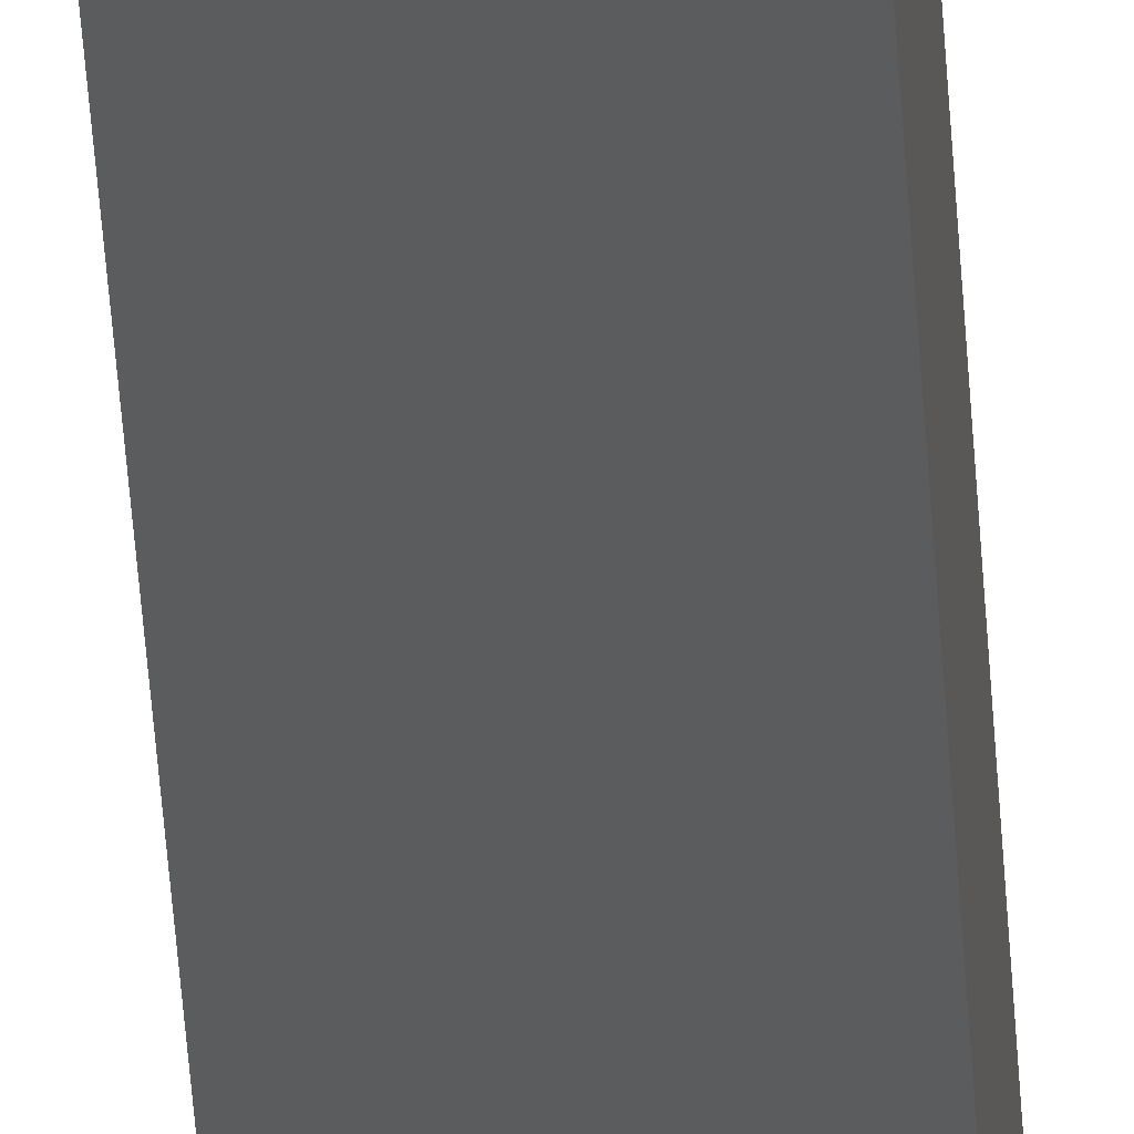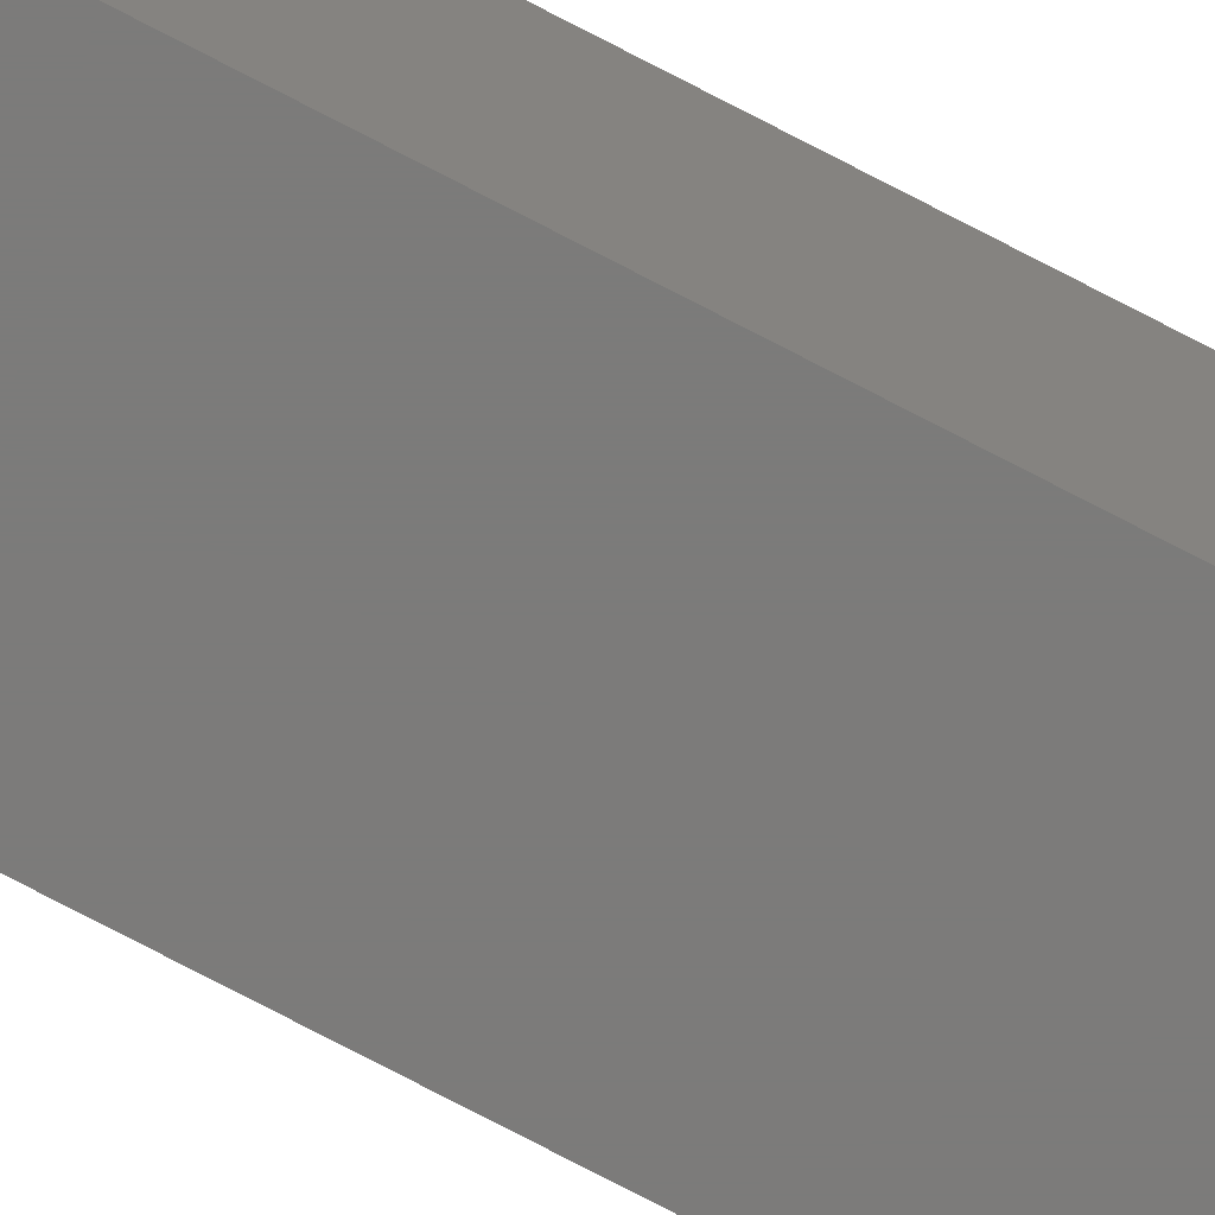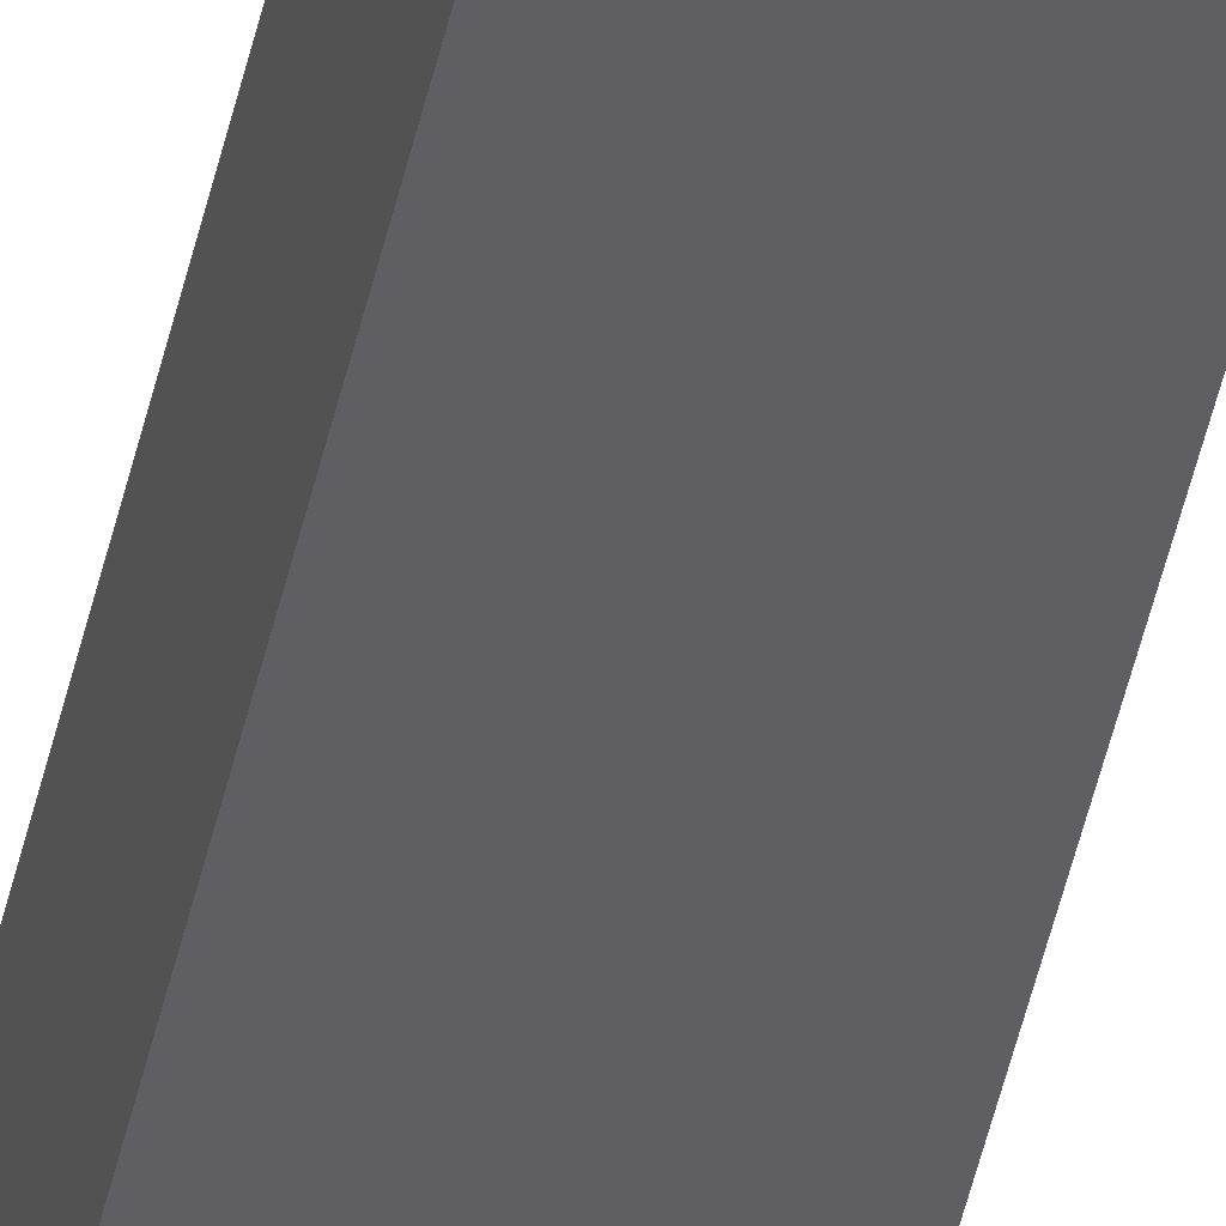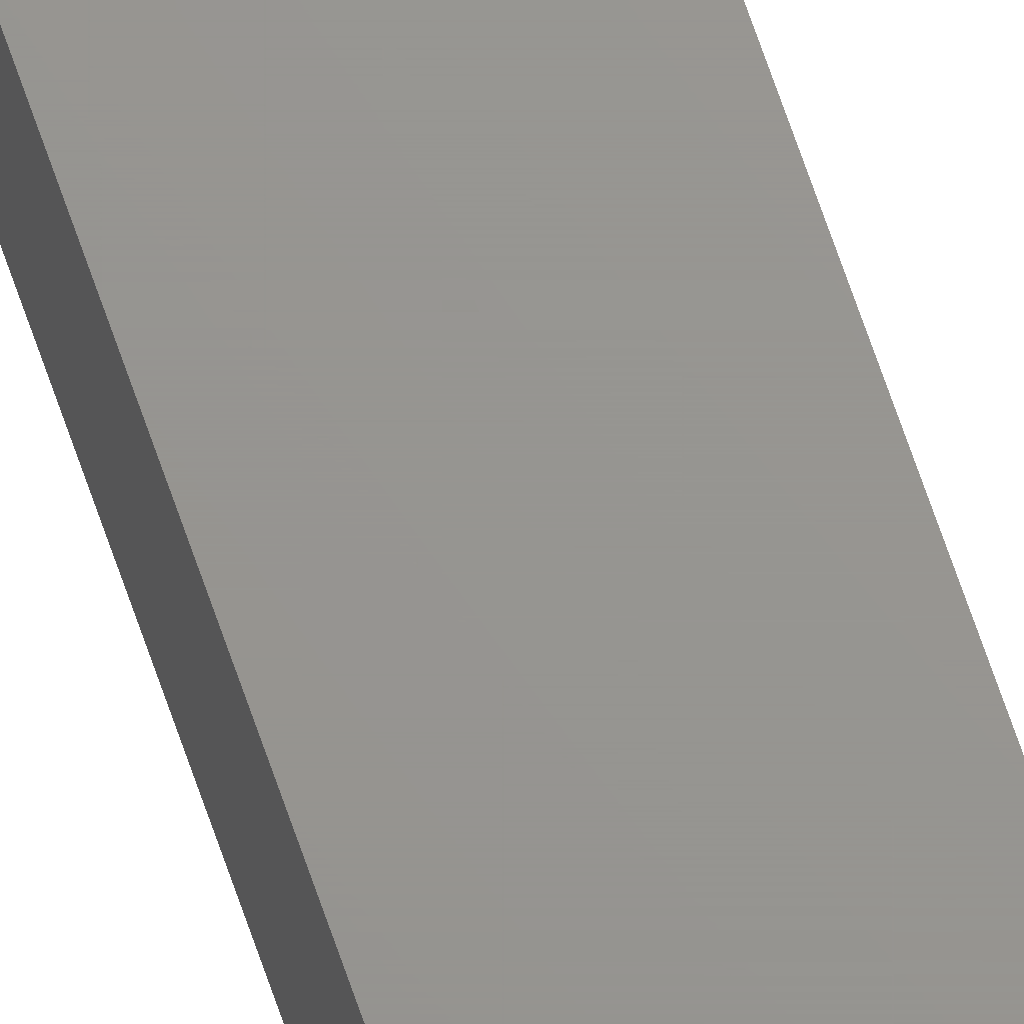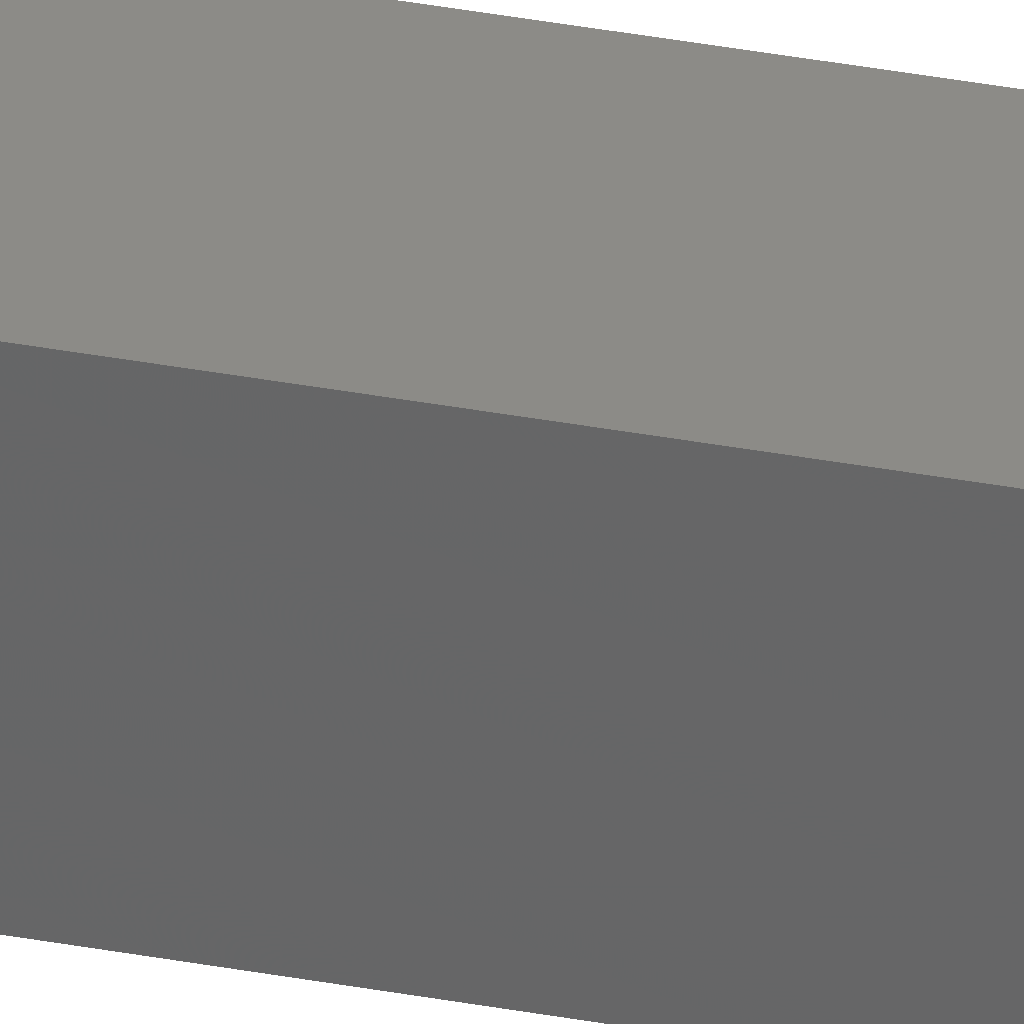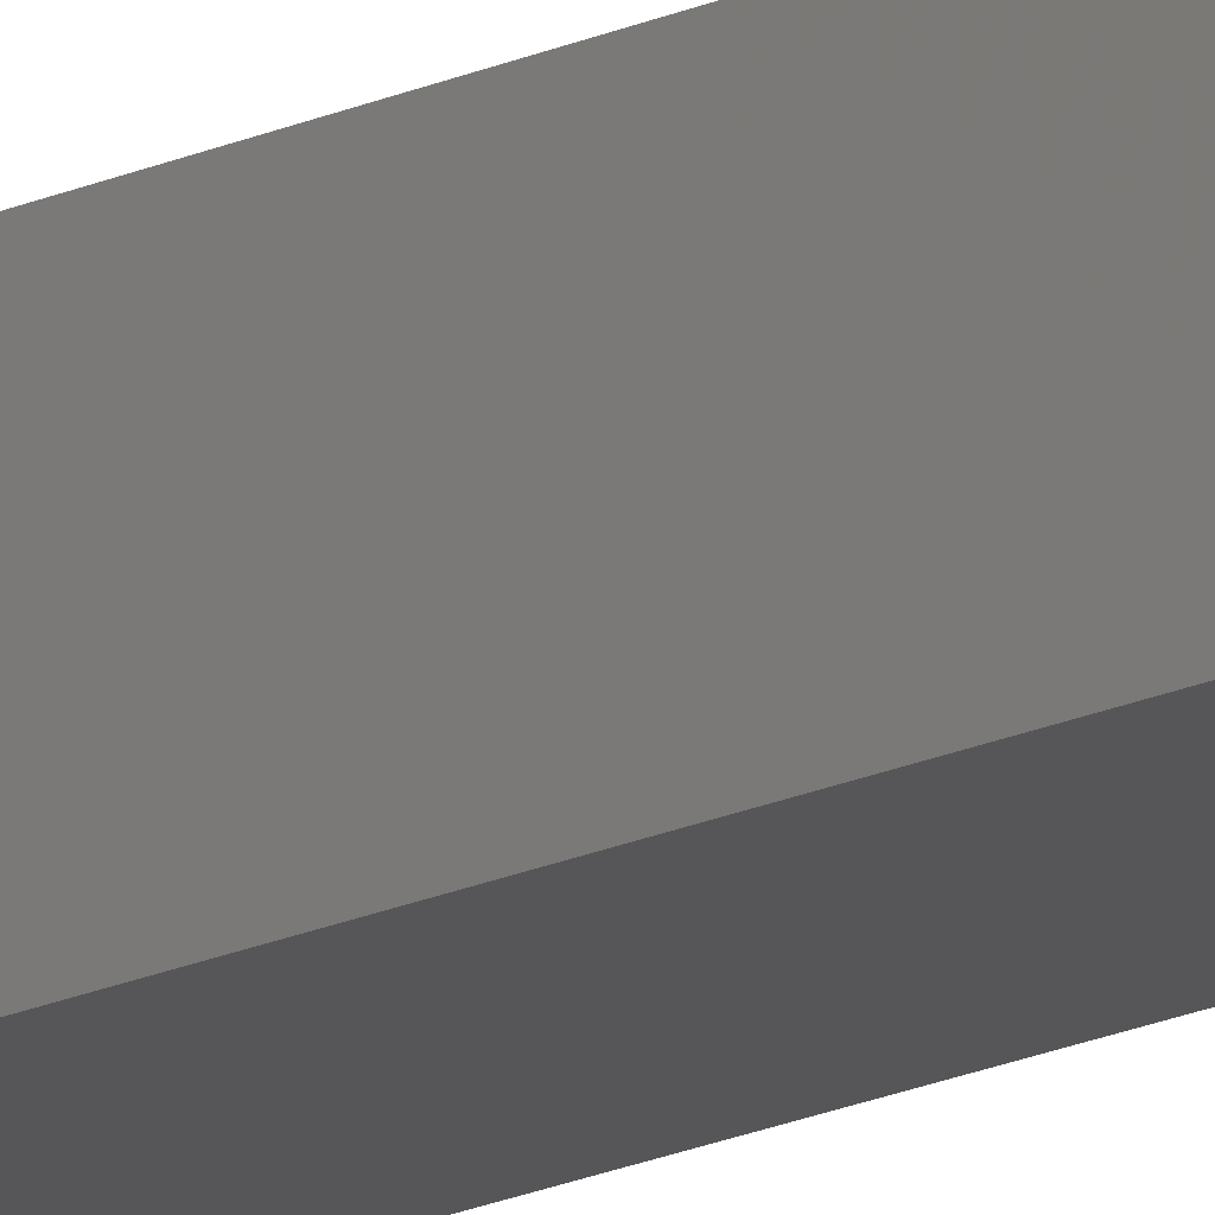
<metadata>
{"format":"stl","ext":"stl","renderer":"f3d","projection":"perspective","resolution":1024,"background":"white","views":[{"elev":-28.6,"azim":-177.6,"up":"+Z"},{"elev":-74.6,"azim":62.3,"up":"+Z"},{"elev":-38.4,"azim":-10.5,"up":"+Z"},{"elev":70.5,"azim":160.9,"up":"+Z"},{"elev":33.2,"azim":-75.2,"up":"+Z"},{"elev":-16.0,"azim":-44.3,"up":"+Z"}]}
</metadata>
<code>
# stl→obj: 24 verts, 44 faces
v -0.0273 -0.75 0.01957
v -0.003947 -0.75 0.01957
v -0.0273 -0.75 0.0273
v -0.003947 -0.75 0.0273
v -0.0273 -0.7404 0.005137
v -0.0273 -0.7431 0.006581
v -0.0273 -0.7454 0.008524
v -0.0273 -0.7344 0.003947
v -0.0273 2.465e-19 0.0273
v -0.0273 2.465e-19 0.003947
v -0.0273 -0.7374 0.004248
v -0.0273 -0.7474 0.01089
v -0.0273 -0.7488 0.01359
v -0.0273 -0.7497 0.01652
v -0.003947 -0.7497 0.01652
v -0.003947 -0.7488 0.01359
v -0.003947 -0.7454 0.008524
v -0.003947 -0.7474 0.01089
v -0.003947 -0.7431 0.006581
v -0.003947 -0.7404 0.005137
v -0.003947 -0.7374 0.004248
v -0.003947 -0.7344 0.003947
v -0.003947 1.705e-18 0.003947
v -0.003947 1.705e-18 0.0273
f 1 2 3
f 3 2 4
f 5 6 7
f 8 9 10
f 3 9 8
f 3 8 11
f 3 11 5
f 3 5 7
f 3 7 1
f 7 12 13
f 7 13 14
f 7 14 1
f 2 15 16
f 17 16 18
f 4 2 16
f 4 16 17
f 4 17 19
f 4 19 20
f 4 20 21
f 4 21 22
f 4 22 23
f 4 23 24
f 10 23 8
f 8 23 22
f 8 22 11
f 11 22 21
f 11 21 5
f 5 21 20
f 5 20 6
f 6 20 19
f 6 19 7
f 7 19 17
f 7 17 12
f 12 17 18
f 12 18 13
f 13 18 16
f 13 16 14
f 14 16 15
f 14 15 1
f 1 15 2
f 10 9 23
f 23 9 24
f 24 9 4
f 4 9 3

</code>
